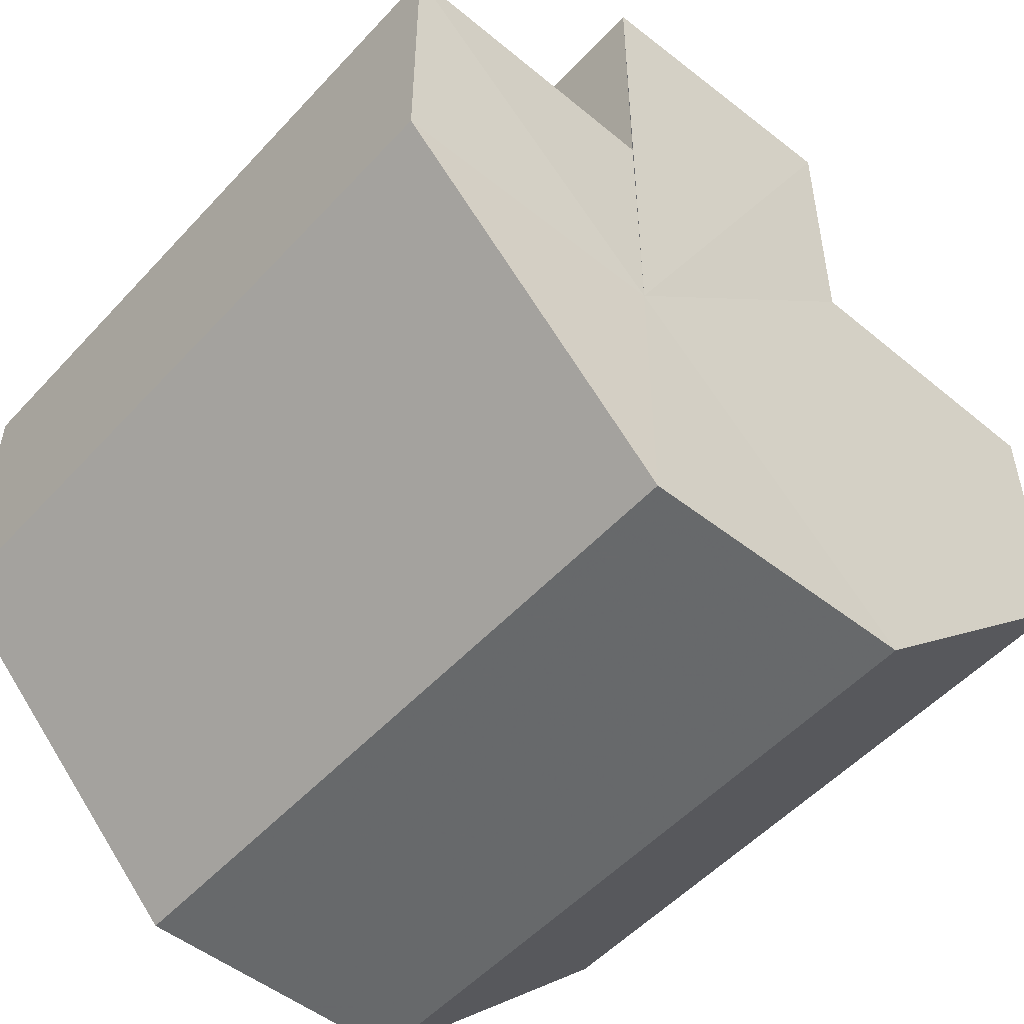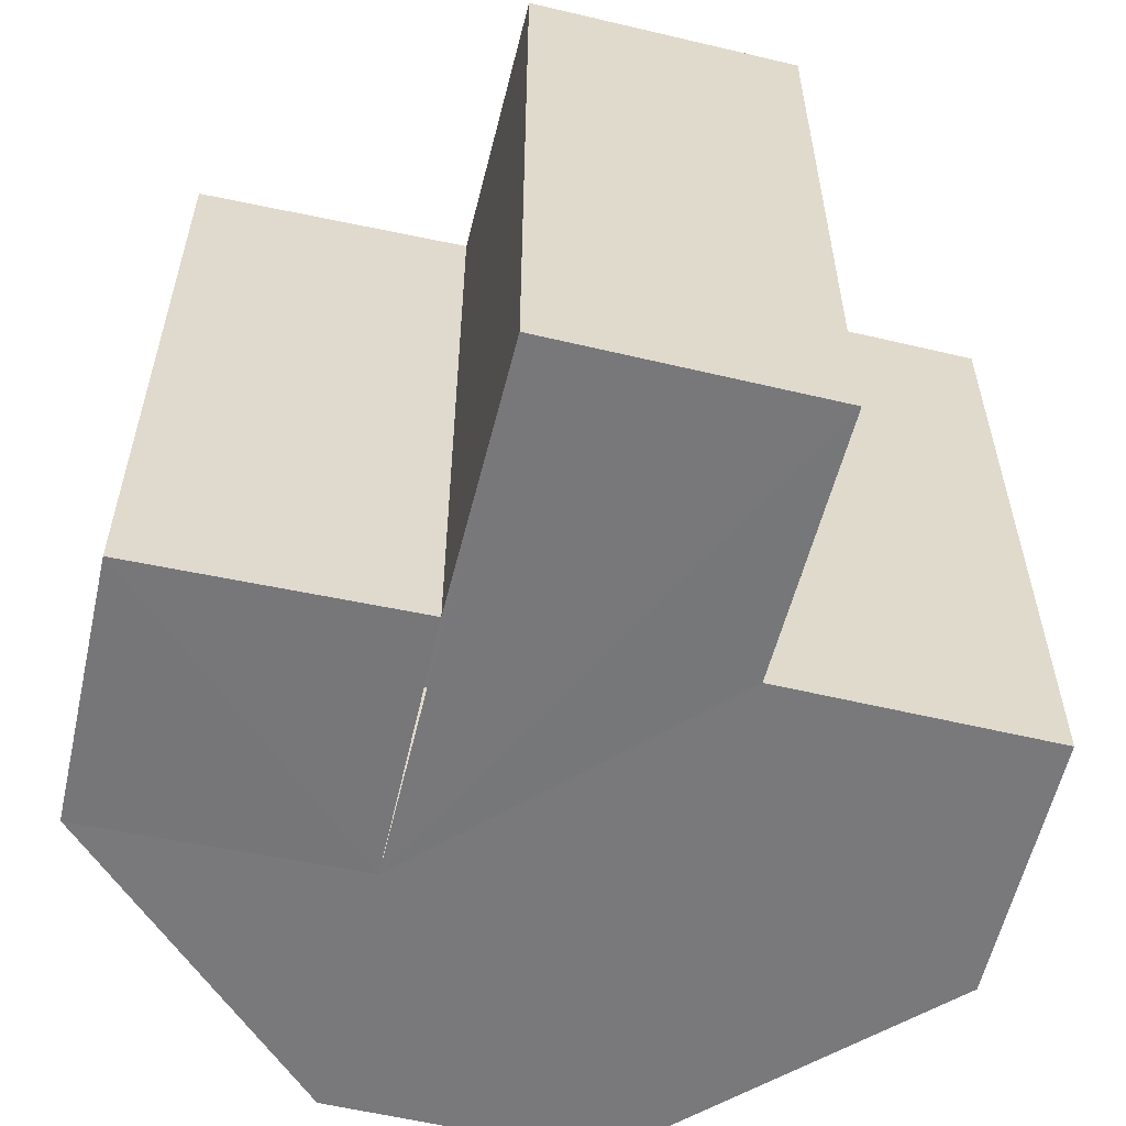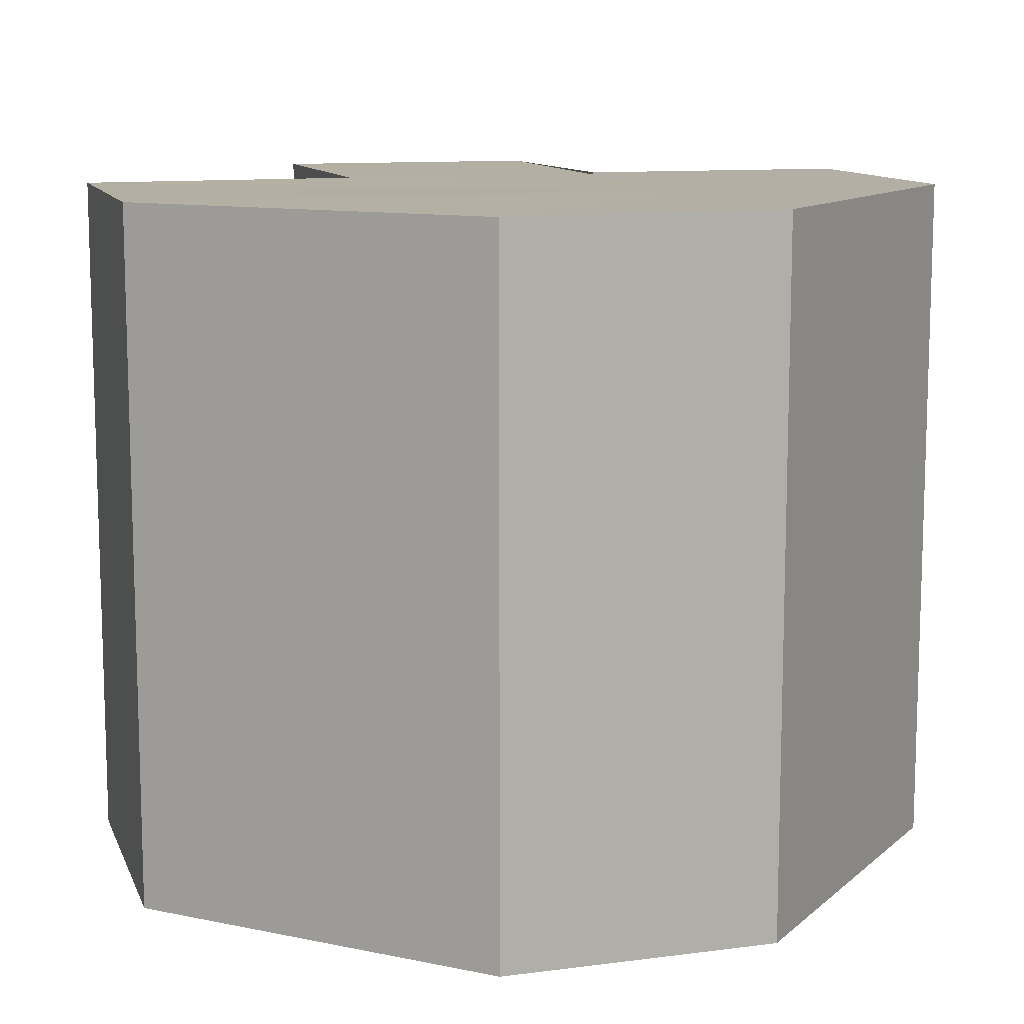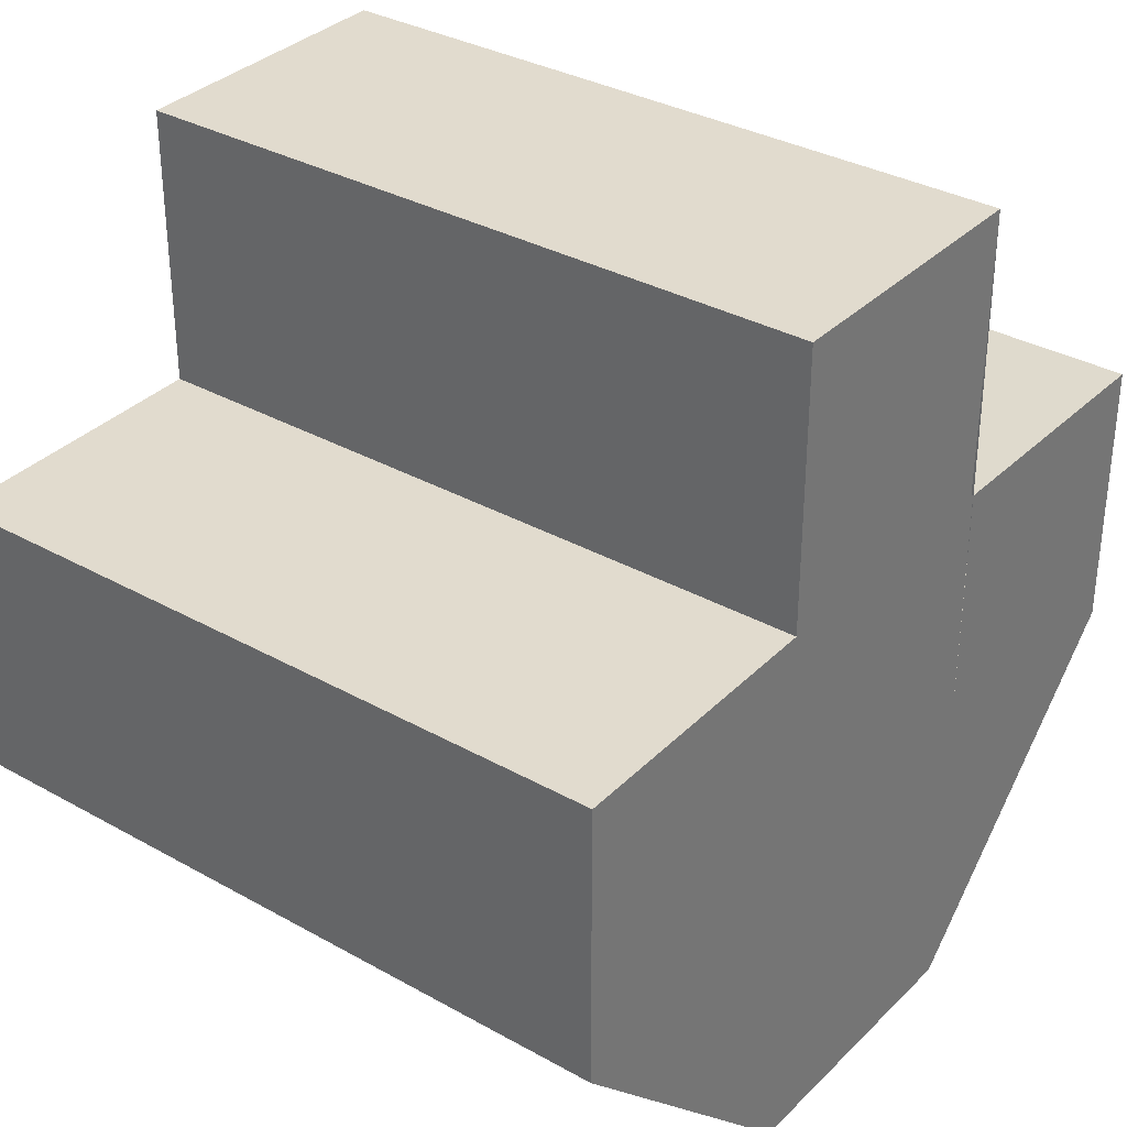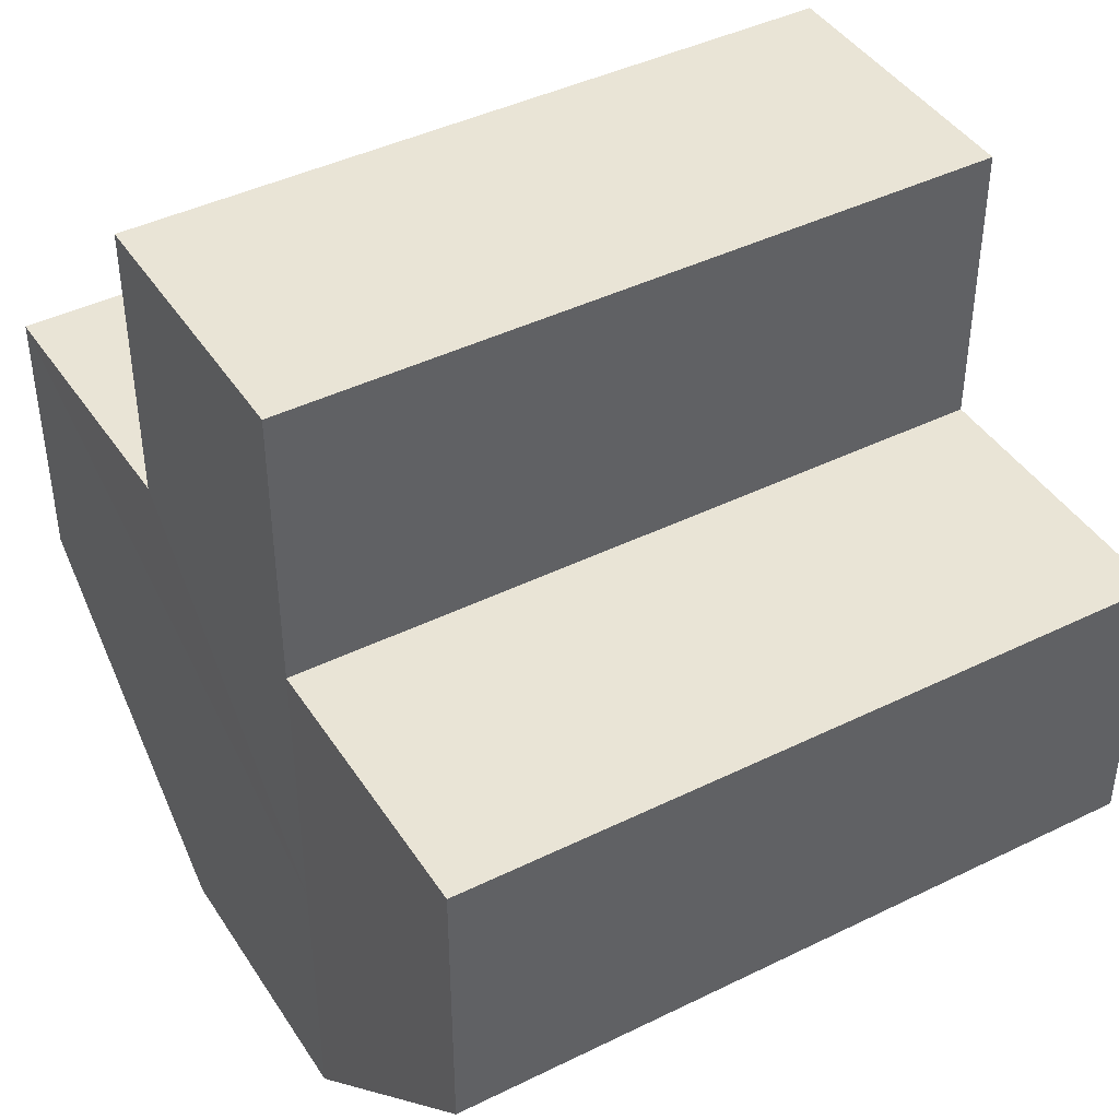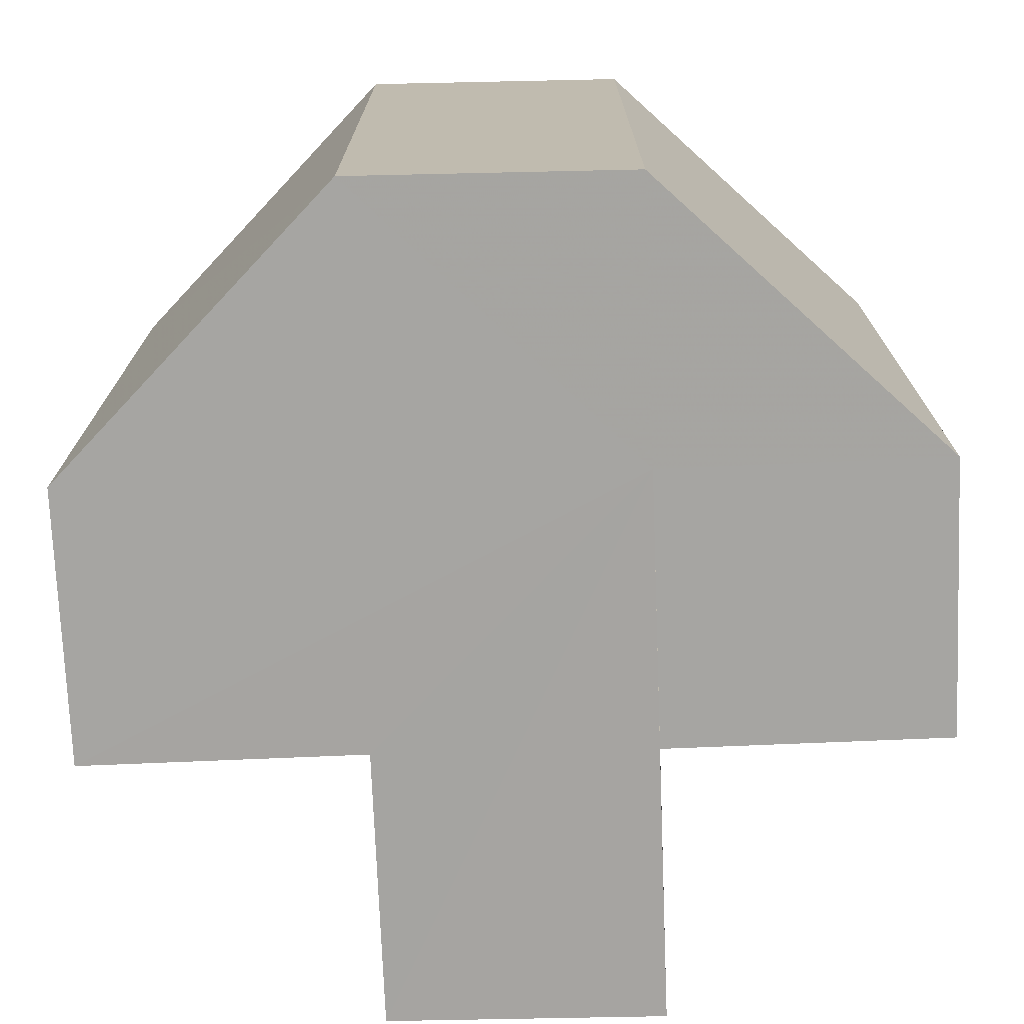
<metadata>
{"format":"obj","ext":"obj","renderer":"f3d","projection":"perspective","resolution":1024,"background":"white","views":[{"elev":-52.2,"azim":138.8,"up":"+Y"},{"elev":-57.6,"azim":166.7,"up":"+Z"},{"elev":11.3,"azim":-17.0,"up":"+Z"},{"elev":33.4,"azim":-52.5,"up":"+Y"},{"elev":42.6,"azim":59.5,"up":"+Y"},{"elev":-73.5,"azim":2.1,"up":"+Z"}]}
</metadata>
<code>
o 359
v 2206 1884 15.72
v 2206 1884 15.72
v 2206 1884 15.74
v 2206 1884 15.72
v 2206 1884 15.74
v 2206 1884 15.72
v 2206 1884 15.74
v 2206 1884 15.72
v 2206 1884 15.74
v 2206 1884 15.72
v 2206 1884 15.74
v 2206 1884 15.72
v 2206 1884 15.74
v 2206 1884 15.72
v 2206 1884 15.74
v 2206 1884 15.72
v 2206 1884 15.74
v 2206 1884 15.72
v 2206 1884 15.74
v 2206 1884 15.72
v 2206 1884 15.74
v 2206 1884 15.72
v 2206 1884 15.72
v 2206 1884 15.72
v 2206 1884 15.72
v 2206 1884 15.74
v 2206 1884 15.74
v 2206 1884 15.72
v 2206 1884 15.72
v 2206 1884 15.72
v 2206 1884 15.72
v 2206 1884 15.72
v 2206 1884 15.74
v 2206 1884 15.74
v 2206 1884 15.72
v 2206 1884 15.72
v 2206 1884 15.72
v 2206 1884 15.72
v 2206 1884 15.72
v 2206 1884 15.74
v 2206 1884 15.74
v 2206 1884 15.72
v 2206 1884 15.72
v 2206 1884 15.74
v 2206 1884 15.74
v 2206 1884 15.74
v 2206 1884 15.74
v 2206 1884 15.72
v 2206 1884 15.72
v 2206 1884 15.74
v 2206 1884 15.74
v 2206 1884 15.74
v 2206 1884 15.74
v 2206 1884 15.74
v 2206 1884 15.74
v 2206 1884 15.74
v 2206 1884 15.74
v 2206 1884 15.74
v 2206 1884 15.74
v 2206 1884 15.72
v 2206 1884 15.72
v 2206 1884 15.74
f 1 2 3
f 2 4 5
f 6 1 7
f 4 8 9
f 8 10 11
f 7 12 13
f 13 14 15
f 15 16 17
f 17 18 19
f 19 20 21
f 22 20 23
f 22 24 20
f 22 23 25
f 26 24 27
f 28 29 26
f 22 25 30
f 22 30 31
f 22 31 32
f 33 32 34
f 35 36 33
f 22 32 37
f 22 37 38
f 22 38 39
f 40 37 41
f 42 43 40
f 44 39 45
f 46 38 47
f 48 49 46
f 50 45 51
f 50 51 52
f 50 52 53
f 50 53 54
f 50 54 55
f 50 55 56
f 50 56 57
f 50 57 58
f 50 58 59
f 60 61 62

</code>
